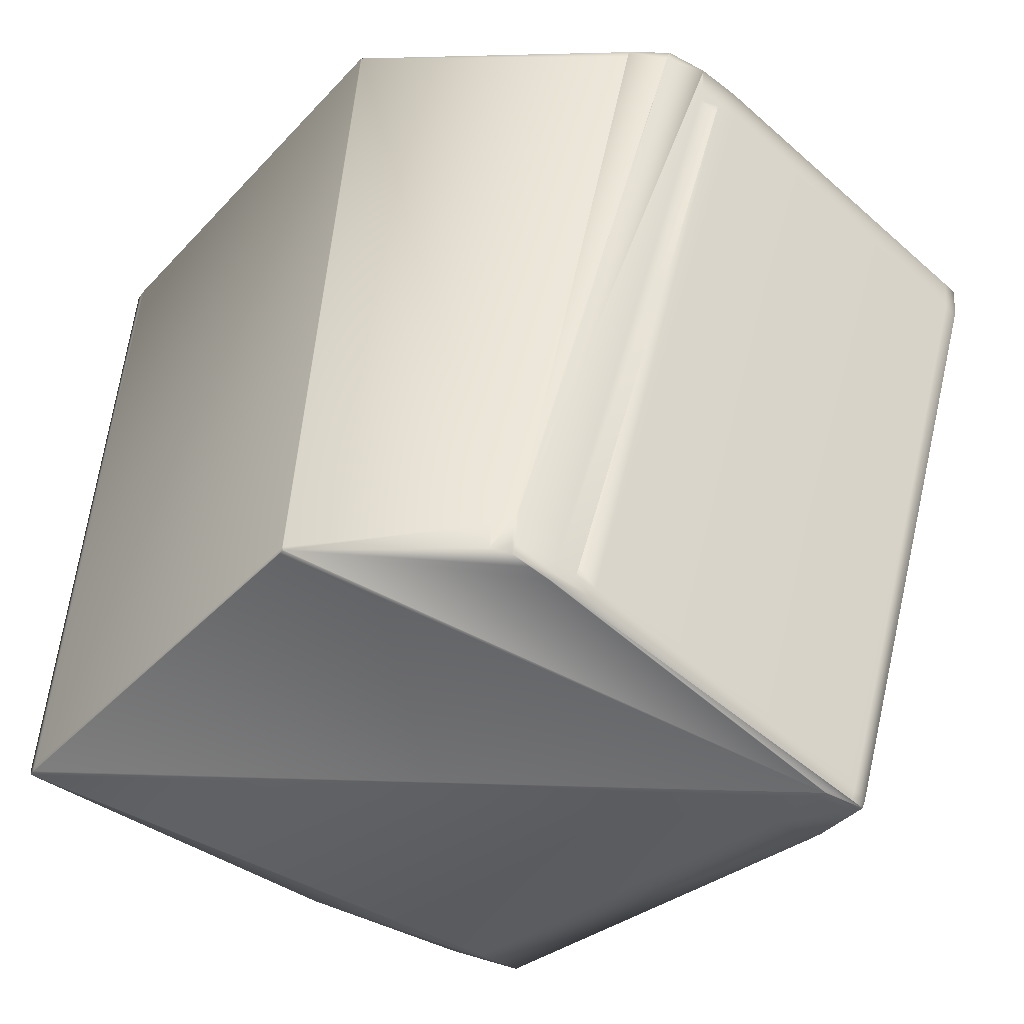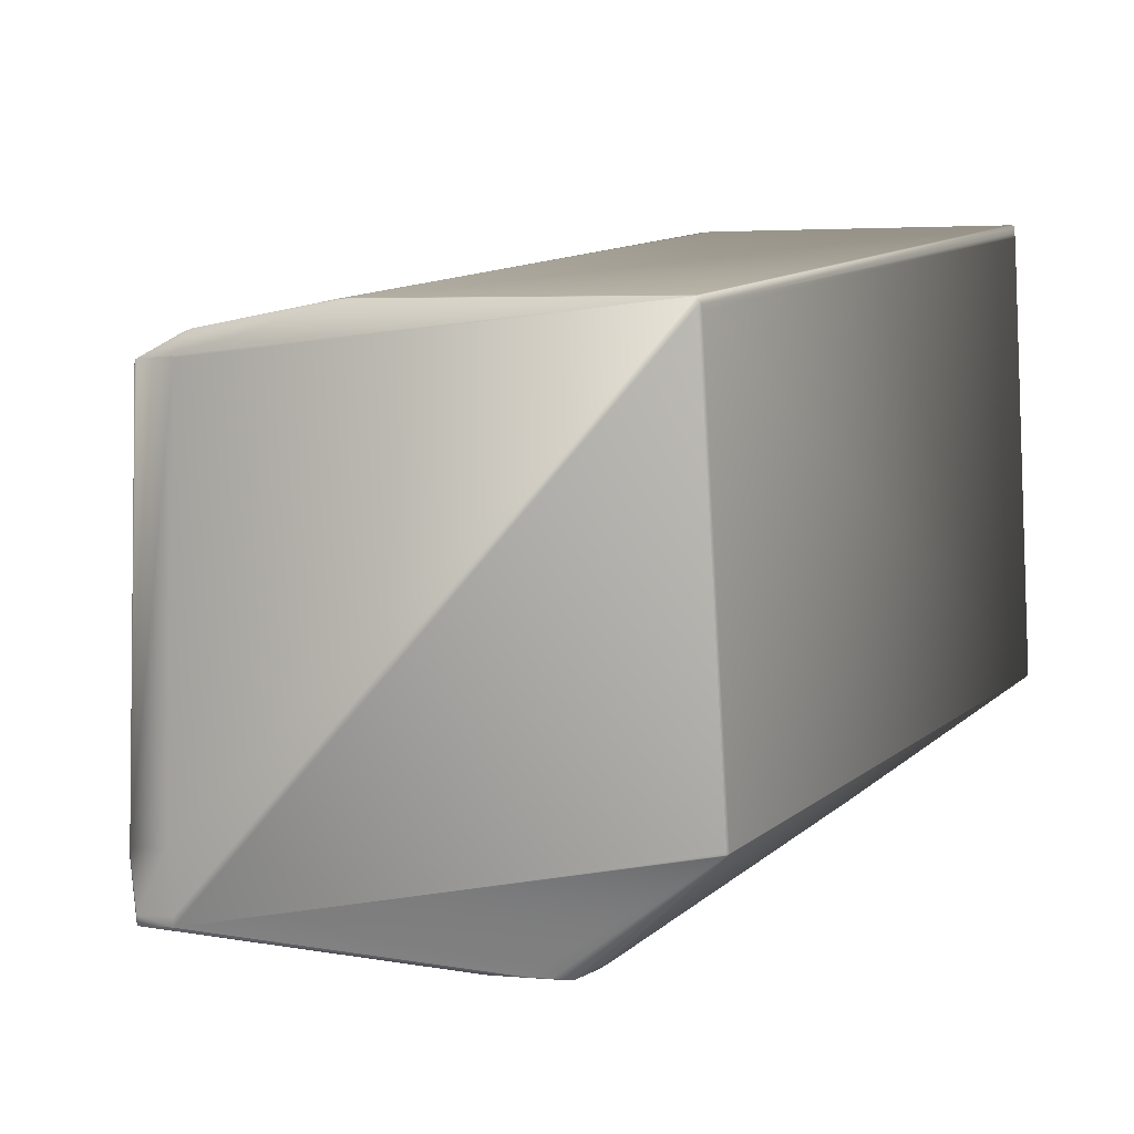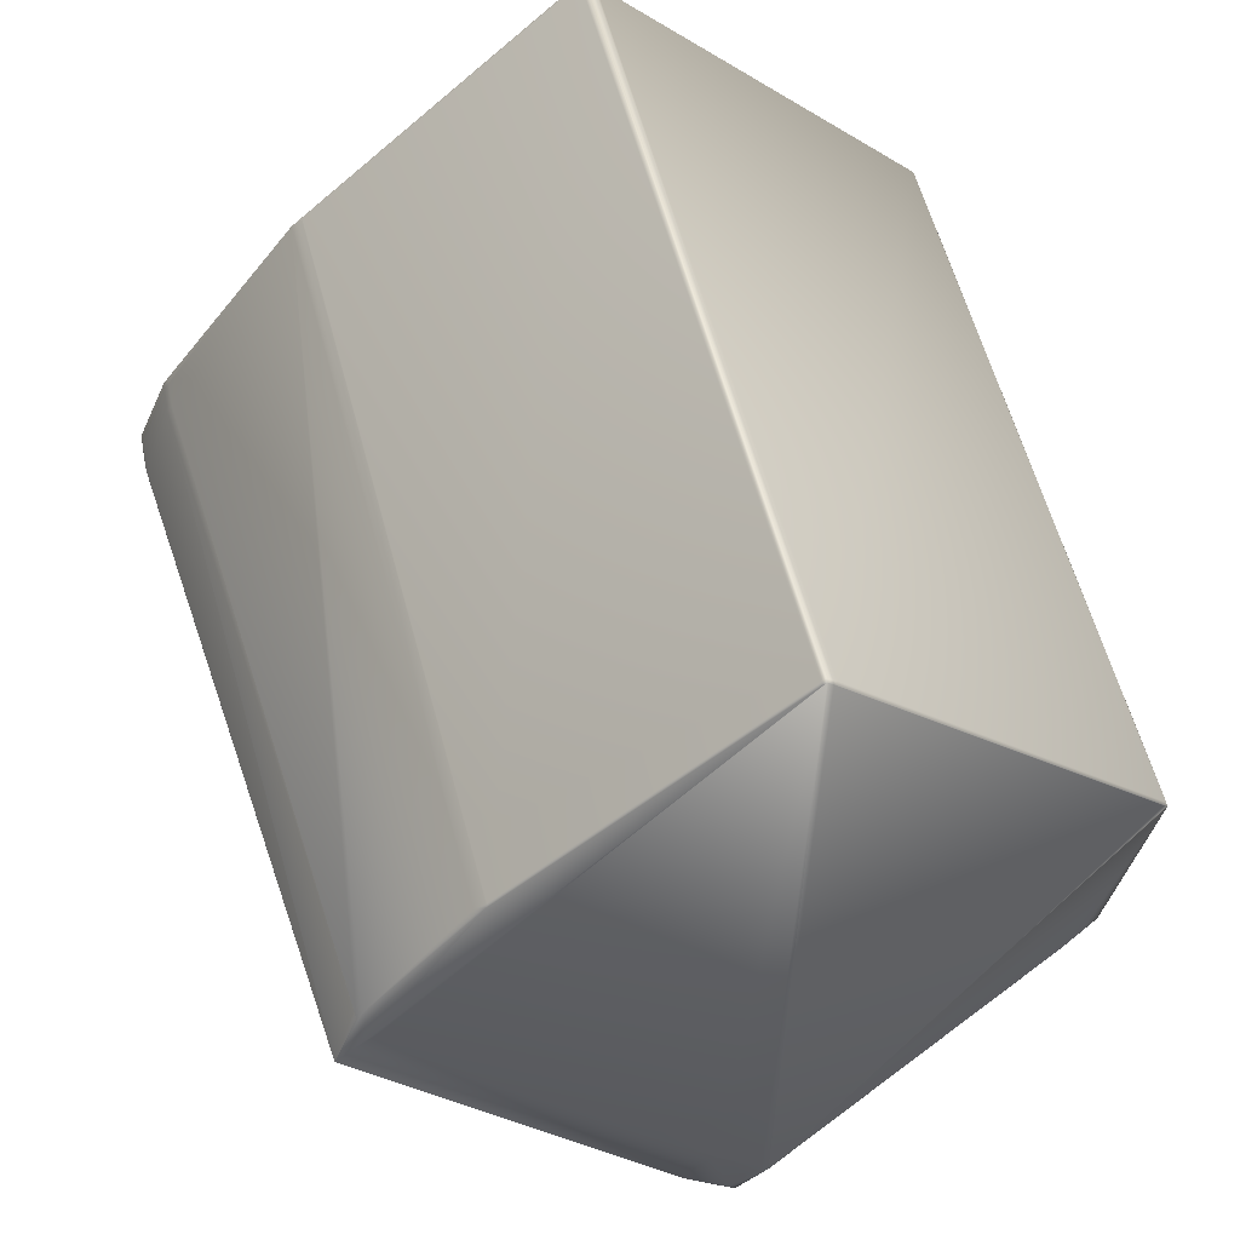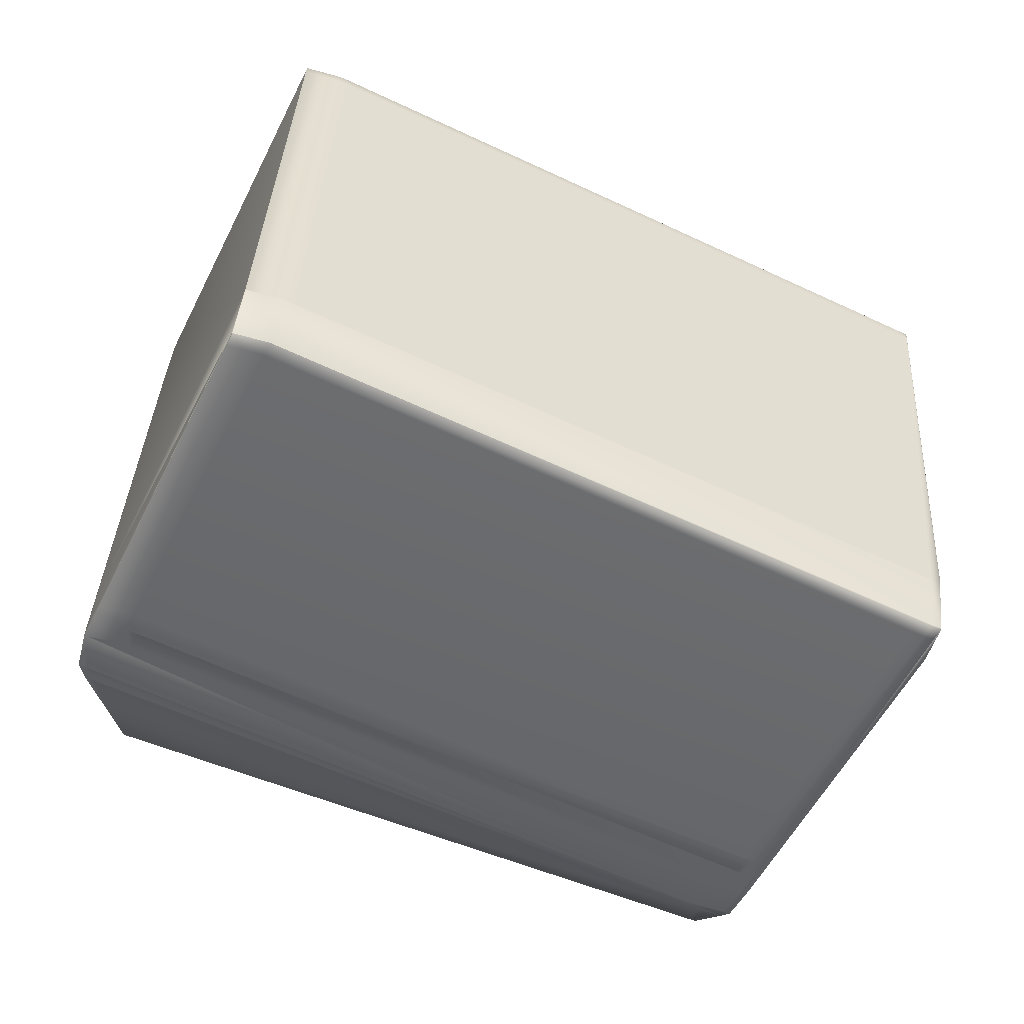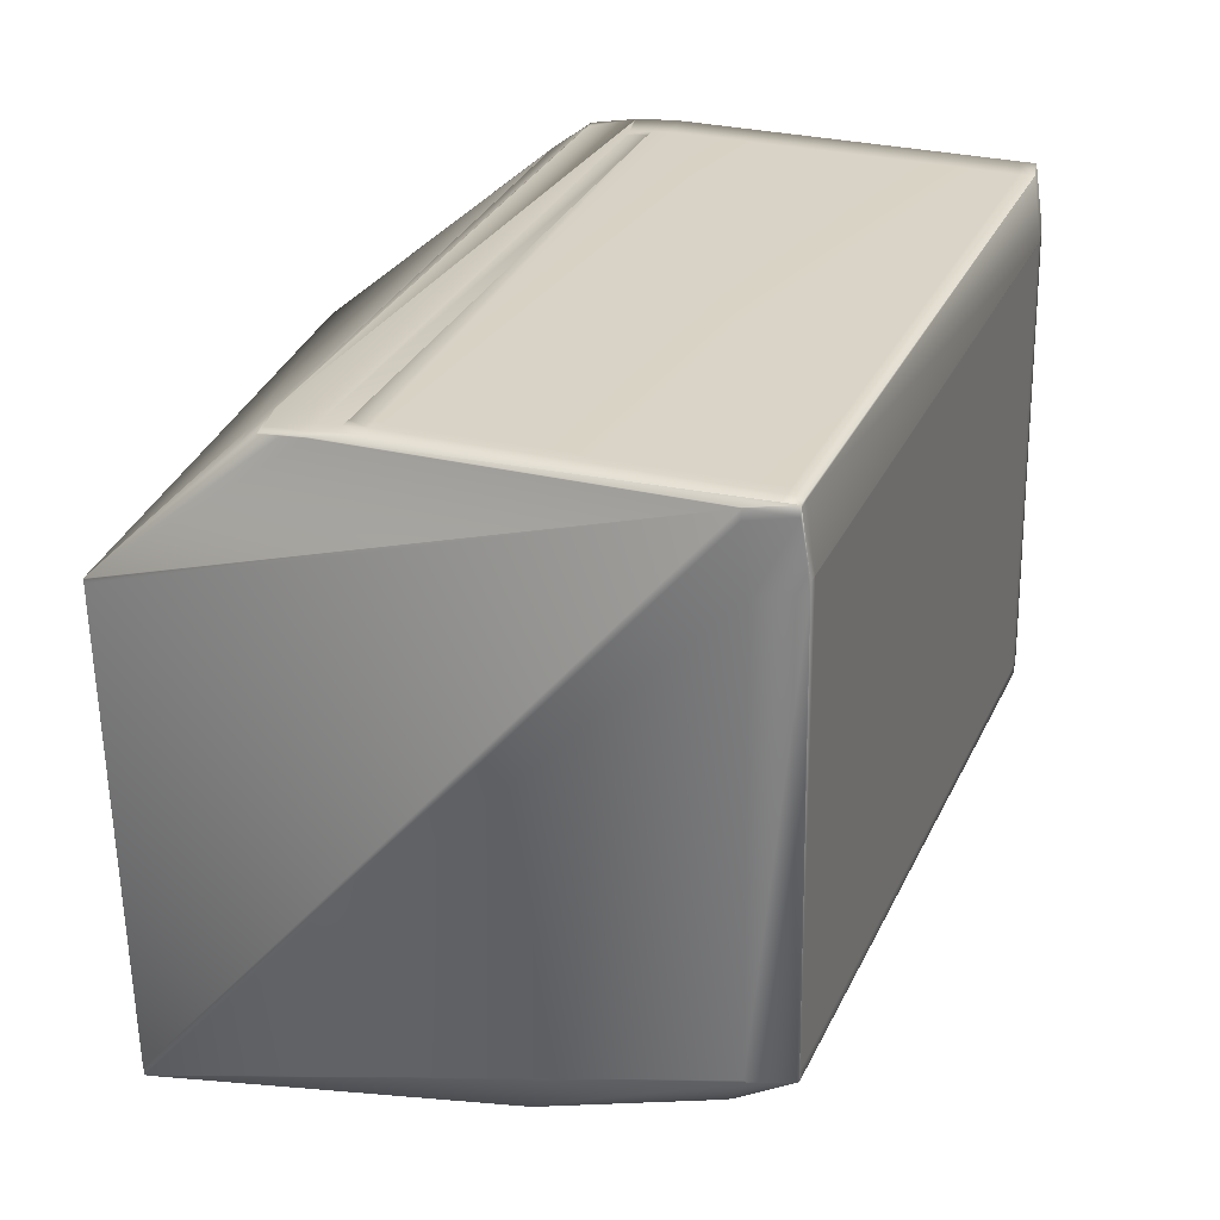
<metadata>
{"format":"obj","ext":"obj","renderer":"f3d","projection":"perspective","resolution":1024,"background":"white","views":[{"elev":-26.3,"azim":146.3,"up":"+Y"},{"elev":1.0,"azim":42.2,"up":"+Z"},{"elev":-30.0,"azim":44.7,"up":"+Y"},{"elev":-48.2,"azim":-94.7,"up":"+Z"},{"elev":-57.2,"azim":-173.6,"up":"+Y"}]}
</metadata>
<code>
v -0.003443 0.8213 0.9826
v -0.003829 0.8212 0.9827
v 0.000703 0.8214 0.9826
v -0.06935 0.834 0.9623
v -0.07216 0.8339 0.9622
v -0.004825 0.821 0.9828
v -0.00068 0.8211 0.9828
v 0.000317 0.8213 0.9827
v -0.107 0.8001 0.9863
v -0.06701 0.5986 0.9504
v -0.1029 0.8001 0.9863
v -0.1067 0.8002 0.9863
v -0.1804 0.7859 0.9678
v -0.1158 0.5871 0.9435
v -0.1132 0.5875 0.9442
v -0.1815 0.7936 0.9688
v -0.1823 0.7958 0.9688
v -0.1732 0.7989 0.9687
v -0.1778 0.7974 0.9688
v -0.07518 0.8329 0.9624
v -0.06287 0.5987 0.9504
v -0.067 0.5975 0.9502
v -0.06286 0.5976 0.9502
v -0.1025 0.8002 0.9863
v 0.000743 0.8218 0.9804
v 0.04077 0.6203 0.9445
v 0.000739 0.8221 0.9789
v 0.000699 0.8217 0.9812
v 0.04073 0.6199 0.9468
v 0.04074 0.6188 0.9465
v 0.04077 0.6207 0.943
v 0.04078 0.6192 0.9442
v 0.04077 0.6196 0.9428
v 0.03973 0.6197 0.9469
v -0.06135 0.8369 0.9525
v -0.06514 0.834 0.9617
v -0.06699 0.8341 0.9621
v -0.06297 0.8368 0.9535
v -0.06456 0.8368 0.9539
v -0.06248 0.5988 0.9504
v -0.06247 0.5976 0.9502
v 0.03935 0.6196 0.9469
v 0.03974 0.6186 0.9466
v 0.03936 0.6185 0.9467
v -0.00853 0.8446 0.8421
v 0.0315 0.6432 0.8062
v 0.03139 0.6432 0.8059
v -0.008641 0.8447 0.8418
v -0.06003 0.837 0.9509
v 0.0315 0.6421 0.8059
v -0.01551 0.6515 0.7727
v -0.07195 0.8496 0.8058
v -0.07216 0.8496 0.8062
v -0.07243 0.8496 0.8072
v -0.08162 0.8417 0.9278
v -0.08341 0.8498 0.796
v -0.08341 0.8499 0.7962
v -0.08261 0.8475 0.7957
v -0.081 0.8394 0.9501
v -0.08117 0.8394 0.9501
v -0.08132 0.8394 0.95
v -0.08116 0.8414 0.931
v -0.08152 0.8417 0.9279
v 0.03139 0.6421 0.8057
v -0.01469 0.6491 0.7727
v 0.03151 0.6417 0.8074
v -0.1323 0.5962 0.7761
v -0.1183 0.585 0.9361
v -0.132 0.594 0.7982
v -0.1321 0.5959 0.7792
v -0.1324 0.5962 0.7761
v -0.1186 0.5849 0.9367
v -0.1187 0.5849 0.9367
v -0.01357 0.6412 0.7717
v -0.03114 0.6348 0.7686
v -0.02481 0.6372 0.7686
v -0.01844 0.6396 0.7687
v -0.09289 0.8506 0.7915
v -0.08172 0.8394 0.9506
v -0.09388 0.8506 0.7909
v -0.09417 0.8506 0.7907
v -0.08171 0.8417 0.9278
v -0.1834 0.7854 0.967
v -0.1166 0.5894 0.9438
v -0.1316 0.5828 0.9363
v -0.1853 0.7956 0.968
v -0.1845 0.7933 0.968
v -0.1807 0.7971 0.968
v -0.07499 0.8339 0.9613
v -0.176 0.7987 0.968
v -0.09467 0.8372 0.9503
v -0.2061 0.7801 0.9563
v -0.1334 0.5859 0.9364
v -0.1322 0.5827 0.9361
v -0.08034 0.8393 0.9504
v -0.0808 0.8393 0.9502
v -0.2084 0.7939 0.9577
v -0.2072 0.7908 0.9577
v -0.1956 0.7987 0.9579
v -0.208 0.794 0.9578
v -0.2082 0.7939 0.9577
v -0.2019 0.7963 0.9579
v -0.1957 0.7987 0.9578
v -0.01439 0.6435 0.7717
v -0.0202 0.6501 0.7698
v -0.02141 0.6533 0.7698
v -0.09525 0.8507 0.7899
v -0.09408 0.8475 0.7896
v -0.09443 0.8506 0.7905
v -0.202 0.7963 0.9578
v -0.09888 0.8356 0.9506
v -0.1188 0.5849 0.9367
v -0.1323 0.5827 0.9361
v -0.1323 0.5827 0.9361
v -0.146 0.5916 0.7981
v -0.1459 0.594 0.7762
v -0.1471 0.5972 0.7762
v -0.147 0.5972 0.7755
v -0.1464 0.5919 0.795
v -0.1476 0.5951 0.795
v -0.1458 0.594 0.7755
v -0.2215 0.7925 0.8151
v -0.221 0.7945 0.7956
v -0.1326 0.5938 0.7987
v -0.1326 0.5962 0.7759
v -0.1284 0.5978 0.7756
v -0.03155 0.6348 0.7684
v -0.02524 0.6371 0.7684
v -0.03123 0.6348 0.7685
v -0.1416 0.5956 0.7752
v -0.0448 0.6326 0.7679
v -0.01888 0.6395 0.7685
v -0.03845 0.635 0.7679
v -0.02008 0.6427 0.7685
v -0.03206 0.6374 0.7681
v -0.02183 0.6533 0.7696
v -0.02148 0.6533 0.7697
v -0.03503 0.6511 0.7691
v -0.03327 0.6405 0.7681
v -0.2073 0.7833 0.9563
v -0.1963 0.7986 0.9575
v -0.2027 0.7962 0.9575
v -0.209 0.7939 0.9574
v -0.09539 0.8372 0.9498
v -0.1964 0.7986 0.9575
v -0.08183 0.8394 0.9505
v -0.08192 0.8394 0.9505
v -0.08198 0.8394 0.9504
v -0.09541 0.8372 0.9498
v -0.2227 0.8052 0.7975
v -0.2185 0.8068 0.7972
v -0.1217 0.8437 0.7891
v -0.2231 0.8031 0.8163
v -0.1222 0.8417 0.8086
v -0.2232 0.8031 0.8163
v -0.2226 0.8051 0.7967
v -0.2227 0.8051 0.7967
v -0.2233 0.8031 0.8162
v -0.2227 0.8051 0.7967
v -0.2233 0.803 0.8162
v -0.1159 0.844 0.8086
v -0.1095 0.8464 0.8088
v -0.1216 0.8437 0.7899
v -0.1153 0.8461 0.7899
v -0.1153 0.8461 0.7891
v -0.109 0.8484 0.7901
v -0.09562 0.8506 0.7898
v -0.1089 0.8485 0.7893
v -0.109 0.8485 0.7892
v -0.08178 0.8417 0.9278
v -0.09577 0.8375 0.9467
v -0.09521 0.8395 0.9272
v -0.08127 0.8414 0.9309
v -0.08136 0.8414 0.9309
v -0.09445 0.8475 0.7895
v -0.09536 0.8507 0.7899
v -0.09545 0.8506 0.7899
v -0.1078 0.8453 0.7889
v -0.09418 0.8475 0.7896
v -0.2027 0.7962 0.9575
v -0.2091 0.7938 0.9573
v -0.2073 0.7833 0.9563
v -0.2095 0.7941 0.9541
v -0.2061 0.7801 0.9563
v -0.1334 0.5859 0.9364
v -0.1964 0.7986 0.9574
v -0.2028 0.7962 0.9574
v -0.2092 0.7938 0.9573
v -0.2074 0.7833 0.9562
v -0.2095 0.7941 0.9541
v -0.2062 0.7801 0.9562
v -0.1335 0.5859 0.9364
v -0.08227 0.8397 0.9473
v -0.08234 0.8397 0.9473
v -0.2031 0.7965 0.9543
v -0.1968 0.7989 0.9543
v -0.2092 0.7938 0.9572
v -0.1968 0.7989 0.9543
v -0.2032 0.7965 0.9543
v -0.1 0.8359 0.947
v -0.2185 0.8067 0.7963
v -0.2074 0.7833 0.9562
v -0.2062 0.7801 0.9562
v -0.1335 0.5859 0.9364
v -0.1323 0.5827 0.9361
v -0.2078 0.7836 0.9531
v -0.2233 0.803 0.8162
v -0.2215 0.7925 0.8151
v -0.2167 0.7961 0.7953
v -0.221 0.7945 0.7956
v -0.2227 0.8051 0.7967
v -0.1199 0.8331 0.788
v -0.1136 0.8355 0.788
v -0.1072 0.8379 0.7882
v -0.106 0.8347 0.7879
v -0.1455 0.5937 0.7786
v -0.2066 0.7804 0.9531
v -0.1338 0.5862 0.9333
v -0.1327 0.583 0.9329
v -0.2203 0.7893 0.8151
v -0.1476 0.5951 0.7953
v -0.1488 0.5983 0.7953
v -0.1428 0.5988 0.7752
v -0.04601 0.6358 0.7679
v -0.03966 0.6382 0.7679
v -0.1482 0.6003 0.7758
v -0.144 0.6019 0.7755
v -0.04719 0.6389 0.7682
v -0.04084 0.6413 0.7682
v -0.1124 0.8324 0.7877
f 1 2 3
f 1 3 4
f 1 4 5
f 1 5 2
f 2 6 7
f 2 8 3
f 2 7 8
f 2 5 6
f 9 10 11
f 9 12 5
f 9 11 12
f 9 13 14
f 9 15 10
f 9 16 13
f 9 17 16
f 9 18 19
f 9 20 18
f 9 5 20
f 9 19 17
f 9 14 15
f 10 21 11
f 10 22 23
f 10 23 21
f 10 15 22
f 12 6 5
f 12 11 24
f 12 24 7
f 12 7 6
f 25 26 27
f 25 3 26
f 25 27 28
f 25 28 3
f 26 3 29
f 26 29 30
f 26 31 27
f 26 32 33
f 26 30 32
f 26 33 31
f 3 8 7
f 3 34 29
f 3 7 34
f 3 28 35
f 3 36 37
f 3 37 4
f 3 35 38
f 3 38 39
f 3 39 36
f 29 34 30
f 11 21 24
f 21 40 24
f 21 23 41
f 21 41 40
f 34 7 42
f 34 42 43
f 34 43 30
f 24 40 7
f 40 42 7
f 40 41 44
f 40 44 42
f 42 44 43
f 45 46 47
f 45 27 31
f 45 31 46
f 45 48 49
f 45 47 48
f 45 49 27
f 46 31 33
f 46 50 47
f 46 33 50
f 27 49 28
f 28 49 35
f 48 47 51
f 48 52 53
f 48 53 54
f 48 54 55
f 48 56 57
f 48 58 56
f 48 51 58
f 48 57 52
f 48 59 49
f 48 60 59
f 48 61 60
f 48 62 61
f 48 63 62
f 48 55 63
f 47 50 64
f 47 64 65
f 47 65 51
f 22 15 23
f 66 32 67
f 66 50 33
f 66 33 32
f 66 67 50
f 32 30 67
f 30 43 68
f 30 69 70
f 30 68 69
f 30 70 71
f 30 71 67
f 23 15 72
f 23 72 41
f 43 44 68
f 41 72 44
f 44 72 73
f 44 73 68
f 50 67 64
f 64 74 65
f 64 75 76
f 64 77 74
f 64 76 77
f 64 67 75
f 52 57 78
f 52 78 53
f 36 39 79
f 36 79 37
f 53 78 80
f 53 80 54
f 37 79 4
f 54 80 81
f 54 81 82
f 54 82 55
f 4 79 5
f 13 16 83
f 13 83 84
f 13 84 14
f 15 14 85
f 15 85 72
f 49 59 35
f 16 17 86
f 16 87 83
f 16 86 87
f 17 19 88
f 17 88 86
f 18 20 89
f 18 90 19
f 18 89 91
f 18 91 90
f 20 5 89
f 5 91 89
f 5 79 91
f 19 90 88
f 83 87 92
f 83 92 93
f 83 93 94
f 83 94 84
f 84 94 14
f 14 94 85
f 35 95 38
f 35 96 95
f 35 59 96
f 87 86 97
f 87 98 92
f 87 97 98
f 86 88 99
f 86 100 101
f 86 102 100
f 86 101 97
f 86 99 103
f 86 103 102
f 90 99 88
f 90 91 99
f 74 104 65
f 74 105 104
f 74 77 105
f 104 51 65
f 104 105 51
f 56 58 106
f 56 107 57
f 56 108 107
f 56 106 108
f 58 51 106
f 51 105 106
f 38 95 79
f 38 79 39
f 57 80 78
f 57 107 80
f 80 107 81
f 81 109 82
f 81 107 109
f 109 107 82
f 95 96 79
f 96 59 79
f 100 102 110
f 100 110 101
f 59 60 79
f 102 103 110
f 101 110 97
f 99 111 103
f 99 91 111
f 60 61 79
f 85 68 112
f 85 94 113
f 85 73 72
f 85 113 114
f 85 112 73
f 85 114 115
f 85 115 68
f 116 117 118
f 116 119 120
f 116 120 117
f 116 121 119
f 116 118 121
f 117 120 122
f 117 122 123
f 117 123 118
f 69 68 124
f 69 124 70
f 68 73 112
f 68 115 124
f 125 126 71
f 125 71 121
f 125 121 126
f 126 127 71
f 126 121 127
f 127 128 129
f 127 129 67
f 127 67 71
f 127 121 130
f 127 130 131
f 127 131 128
f 132 128 133
f 132 134 105
f 132 105 77
f 132 77 76
f 132 76 128
f 132 135 134
f 132 133 135
f 128 76 129
f 128 131 133
f 134 136 137
f 134 106 105
f 134 137 106
f 134 138 136
f 134 135 139
f 134 139 138
f 98 97 140
f 98 140 92
f 110 103 141
f 110 142 97
f 110 141 142
f 97 142 143
f 97 143 140
f 103 111 144
f 103 145 141
f 103 144 145
f 111 91 144
f 91 79 146
f 91 146 147
f 91 147 148
f 91 148 149
f 91 149 144
f 150 151 152
f 150 153 154
f 150 155 153
f 150 156 157
f 150 158 155
f 150 157 159
f 150 160 158
f 150 154 161
f 150 162 151
f 150 161 162
f 150 159 160
f 150 152 156
f 151 163 152
f 151 162 163
f 163 164 165
f 163 162 164
f 163 165 152
f 166 164 162
f 166 167 168
f 166 168 169
f 166 170 167
f 166 162 171
f 166 171 172
f 166 169 164
f 166 172 170
f 164 169 165
f 61 62 173
f 61 146 79
f 61 173 174
f 61 147 146
f 61 174 147
f 167 175 169
f 167 107 176
f 167 176 177
f 167 177 175
f 167 170 107
f 167 169 168
f 175 136 169
f 175 177 136
f 136 177 137
f 136 178 169
f 136 138 178
f 62 63 173
f 107 108 176
f 107 170 82
f 63 55 173
f 108 106 176
f 106 179 176
f 106 137 179
f 142 141 145
f 142 180 143
f 142 145 180
f 143 180 181
f 143 181 182
f 143 182 140
f 153 155 183
f 153 183 171
f 153 162 161
f 153 171 162
f 153 161 154
f 75 129 76
f 75 67 129
f 92 140 182
f 92 184 185
f 92 185 113
f 92 113 93
f 92 182 184
f 93 113 94
f 173 55 174
f 176 179 177
f 55 82 174
f 179 137 177
f 180 145 186
f 180 187 181
f 180 186 187
f 181 187 188
f 181 188 189
f 181 189 182
f 155 158 190
f 155 190 183
f 145 144 149
f 145 149 186
f 156 152 157
f 184 182 189
f 184 191 185
f 184 189 191
f 185 191 113
f 113 191 192
f 113 192 114
f 147 193 148
f 147 174 193
f 193 174 82
f 193 82 194
f 193 194 148
f 82 170 194
f 187 195 188
f 187 186 196
f 187 196 195
f 188 195 183
f 188 183 197
f 188 197 189
f 195 196 198
f 195 199 183
f 195 198 199
f 158 160 190
f 183 199 198
f 183 190 197
f 183 198 200
f 183 200 171
f 186 149 196
f 196 149 171
f 196 200 198
f 196 171 200
f 157 201 159
f 157 152 201
f 191 189 202
f 191 203 192
f 191 202 203
f 192 203 114
f 114 203 204
f 114 204 205
f 114 205 115
f 189 197 202
f 148 194 149
f 194 170 172
f 194 171 149
f 194 172 171
f 197 190 206
f 197 206 202
f 160 159 207
f 160 208 206
f 160 206 190
f 160 207 122
f 160 122 208
f 159 201 209
f 159 210 123
f 159 209 210
f 159 211 207
f 159 123 211
f 201 152 212
f 201 212 209
f 152 165 213
f 152 213 212
f 169 178 214
f 169 214 165
f 165 214 213
f 178 138 215
f 178 215 214
f 138 139 215
f 124 115 216
f 124 216 70
f 70 216 71
f 71 216 121
f 203 217 204
f 203 202 217
f 204 217 218
f 204 218 219
f 204 219 205
f 115 205 119
f 115 119 216
f 205 219 119
f 220 221 218
f 220 217 206
f 220 218 217
f 220 208 222
f 220 222 221
f 220 206 208
f 221 119 219
f 221 219 218
f 221 222 120
f 221 120 119
f 217 202 206
f 119 121 216
f 208 122 222
f 222 122 120
f 121 118 130
f 130 118 223
f 130 223 131
f 131 223 224
f 131 224 225
f 131 225 133
f 135 133 225
f 135 225 139
f 210 226 123
f 210 209 226
f 226 209 227
f 226 227 118
f 226 118 123
f 209 212 227
f 227 212 228
f 227 228 223
f 227 223 118
f 212 213 228
f 228 224 223
f 228 213 229
f 228 229 224
f 224 229 225
f 214 215 213
f 213 215 230
f 213 230 229
f 229 230 225
f 215 139 230
f 139 225 230
f 207 211 122
f 211 123 122

</code>
